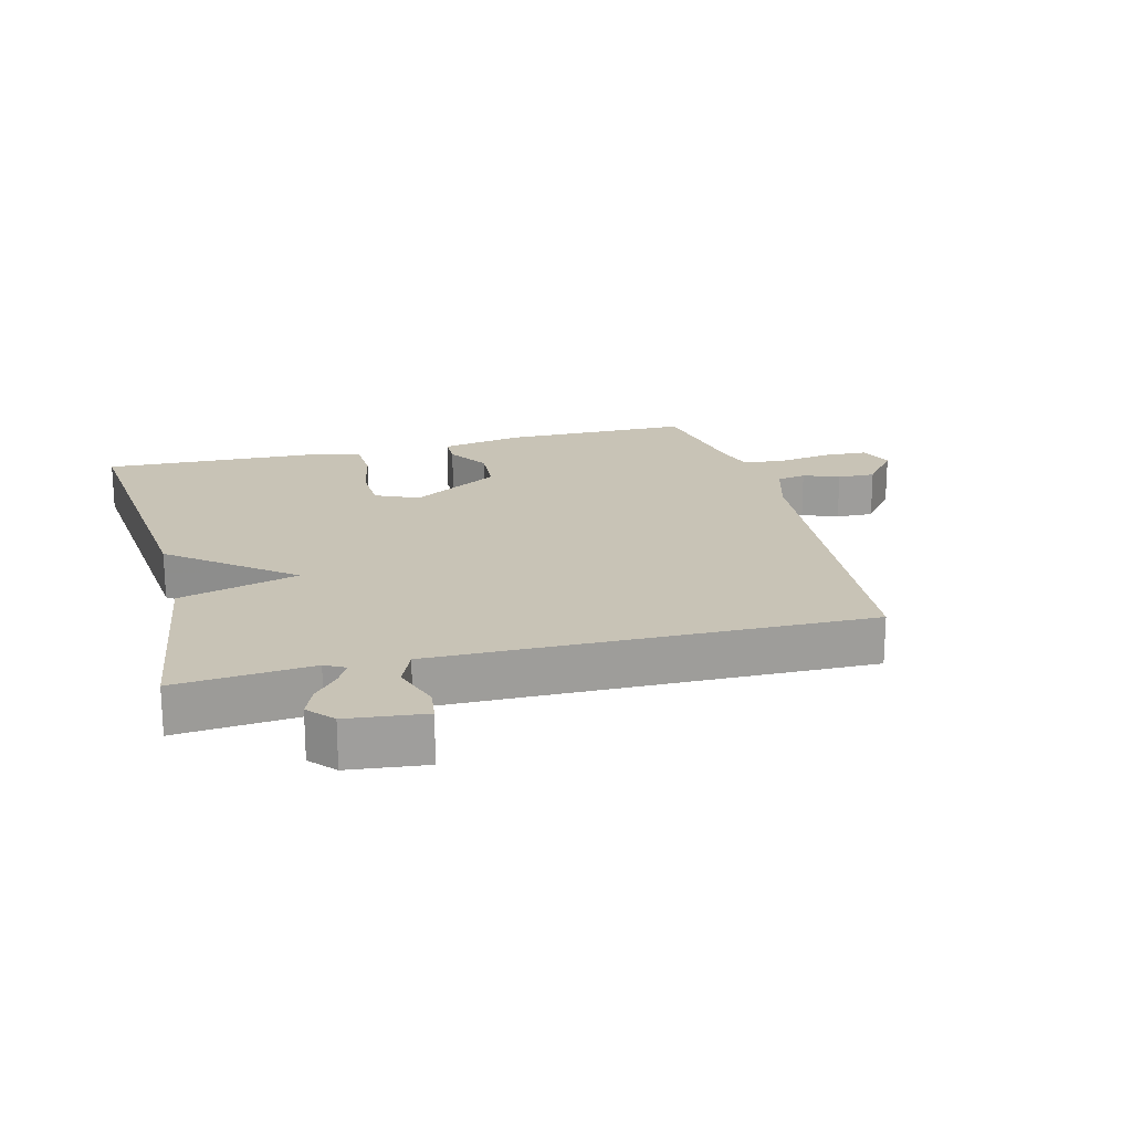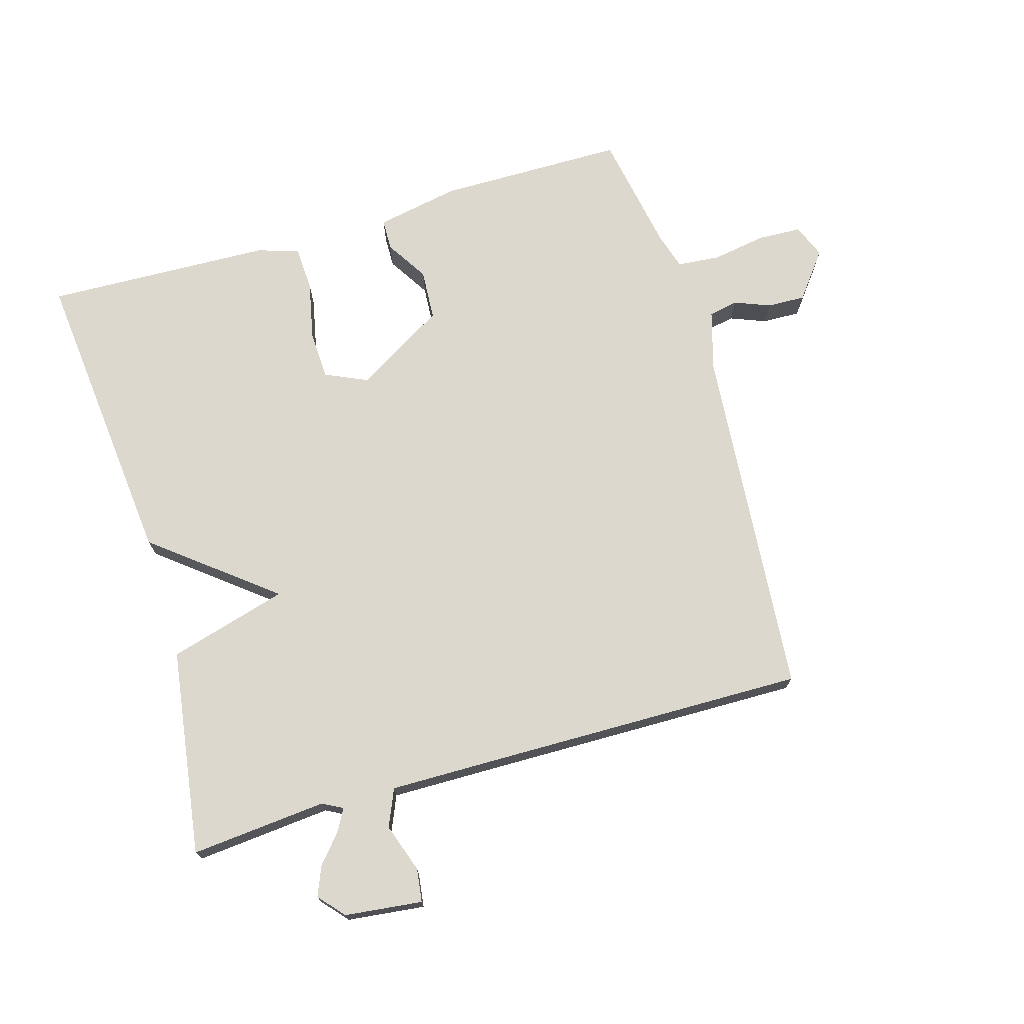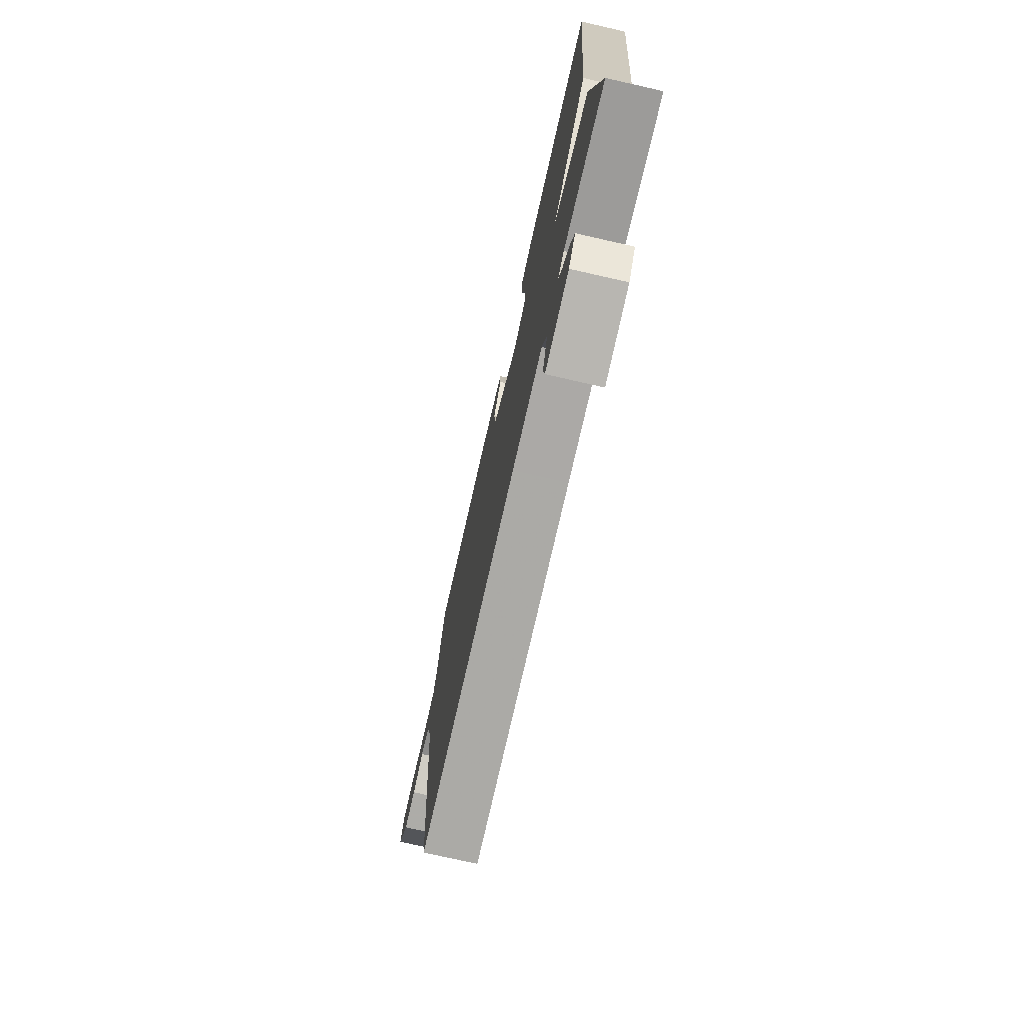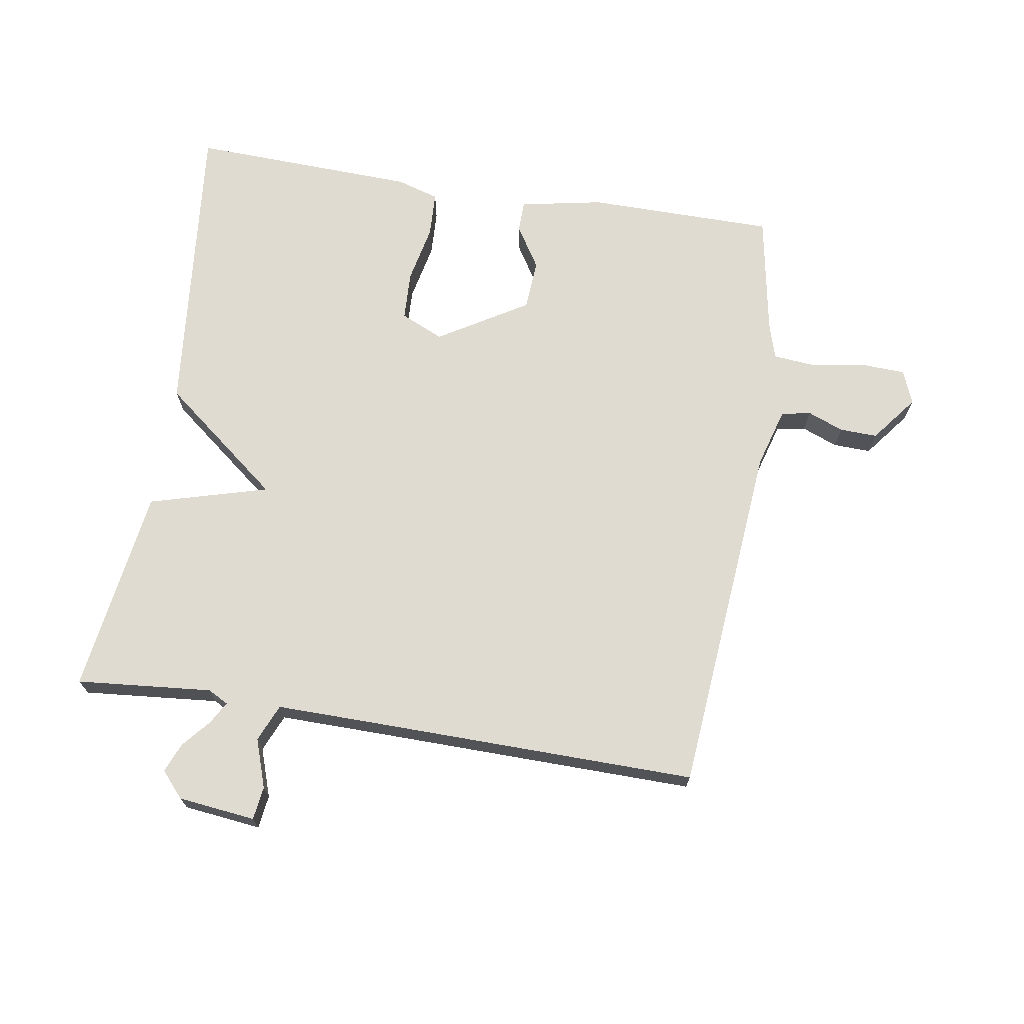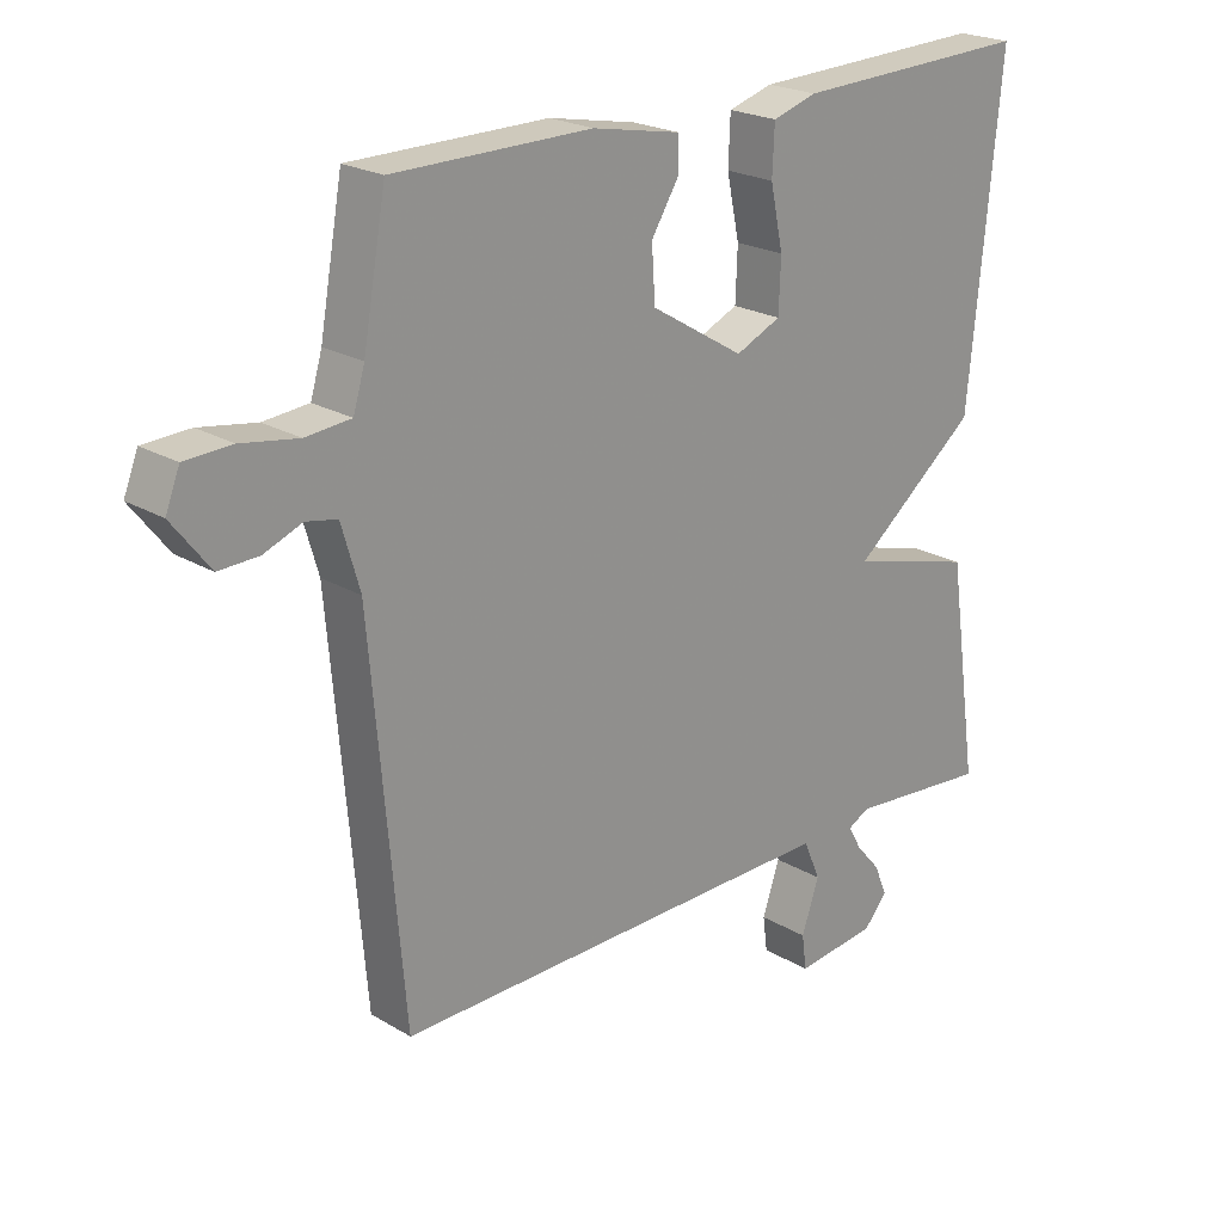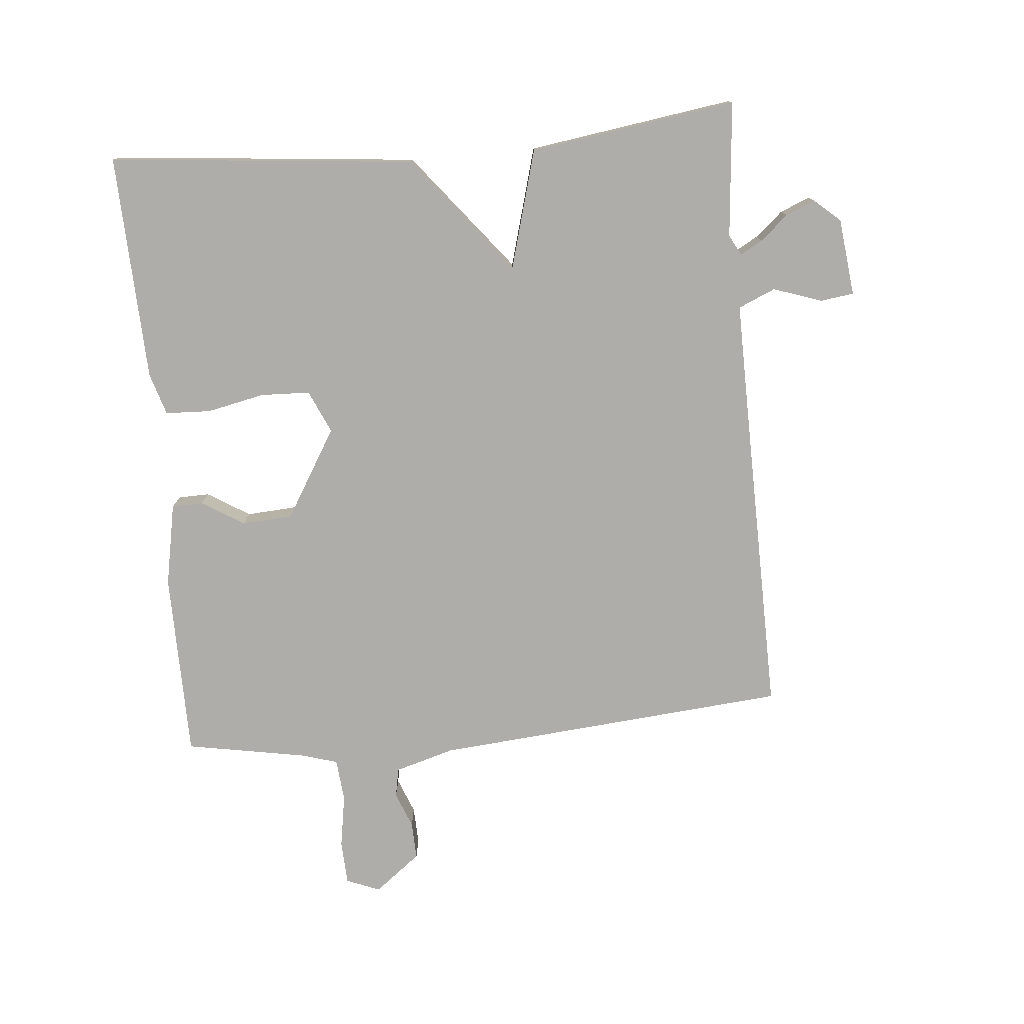
<metadata>
{"format":"obj","ext":"obj","renderer":"f3d","projection":"perspective","resolution":1024,"background":"white","views":[{"elev":19.5,"azim":165.5,"up":"+Y"},{"elev":72.6,"azim":163.6,"up":"+Y"},{"elev":-74.8,"azim":77.2,"up":"+Z"},{"elev":70.1,"azim":-170.9,"up":"+Y"},{"elev":22.2,"azim":-44.2,"up":"+Z"},{"elev":-77.2,"azim":95.2,"up":"+Y"}]}
</metadata>
<code>
v -0.5 0.07 0.5
v -0.207 0.07 0.502
v -0.077 0.07 0.477
v -0.076 0.07 0.428
v -0.117 0.07 0.362
v -0.112 0.07 0.283
v 0.027 0.07 0.199
v 0.094 0.07 0.229
v 0.097 0.07 0.306
v 0.078 0.07 0.396
v 0.081 0.07 0.467
v 0.147 0.07 0.487
v 0.5 0.07 0.5
v 0.453 0.07 0.023
v 0.267 0.07 -0.125
v 0.453 0.07 -0.177
v 0.5 0.07 -0.5
v 0.288 0.07 -0.481
v 0.256 0.07 -0.498
v 0.276 0.07 -0.533
v 0.313 0.07 -0.576
v 0.332 0.07 -0.622
v 0.297 0.07 -0.662
v 0.176 0.07 -0.676
v 0.169 0.07 -0.624
v 0.195 0.07 -0.548
v 0.17 0.07 -0.49
v 0.013 0.07 -0.492
v -0.5 0.07 -0.5
v -0.548 0.07 0.056
v -0.575 0.07 0.149
v -0.621 0.07 0.158
v -0.677 0.07 0.136
v -0.736 0.07 0.134
v -0.792 0.07 0.206
v -0.771 0.07 0.259
v -0.702 0.07 0.262
v -0.618 0.07 0.248
v -0.551 0.07 0.254
v -0.534 0.07 0.311
v -0.5 0 0.5
v -0.207 0 0.502
v -0.077 0 0.477
v -0.076 0 0.428
v -0.117 0 0.362
v -0.112 0 0.283
v 0.027 0 0.199
v 0.094 0 0.229
v 0.097 0 0.306
v 0.078 0 0.396
v 0.081 0 0.467
v 0.147 0 0.487
v 0.5 0 0.5
v 0.453 0 0.023
v 0.267 0 -0.125
v 0.453 0 -0.177
v 0.5 0 -0.5
v 0.288 0 -0.481
v 0.256 0 -0.498
v 0.276 0 -0.533
v 0.313 0 -0.576
v 0.332 0 -0.622
v 0.297 0 -0.662
v 0.176 0 -0.676
v 0.169 0 -0.624
v 0.195 0 -0.548
v 0.17 0 -0.49
v 0.013 0 -0.492
v -0.5 0 -0.5
v -0.548 0 0.056
v -0.575 0 0.149
v -0.621 0 0.158
v -0.677 0 0.136
v -0.736 0 0.134
v -0.792 0 0.206
v -0.771 0 0.259
v -0.702 0 0.262
v -0.618 0 0.248
v -0.551 0 0.254
v -0.534 0 0.311
f 36 37 38
f 35 36 38
f 34 35 38
f 33 34 38
f 32 33 38
f 31 32 38 39
f 30 31 39 40
f 40 1 2
f 30 40 2
f 29 30 2
f 28 29 2
f 24 25 26
f 23 24 26
f 22 23 26
f 21 22 26
f 20 21 26
f 19 20 26 27
f 18 19 27
f 15 16 17 18
f 15 18 27 28
f 13 14 15
f 12 13 15
f 11 12 15
f 10 11 15
f 9 10 15
f 8 9 15
f 7 8 15 28
f 2 3 4 5
f 2 5 6
f 28 2 6
f 6 7 28
f 78 77 76
f 78 76 75
f 78 75 74
f 78 74 73
f 78 73 72
f 79 78 72 71
f 80 79 71 70
f 42 41 80
f 42 80 70
f 42 70 69
f 42 69 68
f 66 65 64
f 66 64 63
f 66 63 62
f 66 62 61
f 66 61 60
f 67 66 60 59
f 67 59 58
f 58 57 56 55
f 68 67 58 55
f 55 54 53
f 55 53 52
f 55 52 51
f 55 51 50
f 55 50 49
f 55 49 48
f 68 55 48 47
f 45 44 43 42
f 46 45 42
f 46 42 68
f 68 47 46
f 1 41 42 2
f 2 42 43 3
f 3 43 44 4
f 4 44 45 5
f 5 45 46 6
f 6 46 47 7
f 7 47 48 8
f 8 48 49 9
f 9 49 50 10
f 10 50 51 11
f 11 51 52 12
f 12 52 53 13
f 13 53 54 14
f 14 54 55 15
f 15 55 56 16
f 16 56 57 17
f 17 57 58 18
f 18 58 59 19
f 19 59 60 20
f 20 60 61 21
f 21 61 62 22
f 22 62 63 23
f 23 63 64 24
f 24 64 65 25
f 25 65 66 26
f 26 66 67 27
f 27 67 68 28
f 28 68 69 29
f 29 69 70 30
f 30 70 71 31
f 31 71 72 32
f 32 72 73 33
f 33 73 74 34
f 34 74 75 35
f 35 75 76 36
f 36 76 77 37
f 37 77 78 38
f 38 78 79 39
f 39 79 80 40
f 40 80 41 1

</code>
